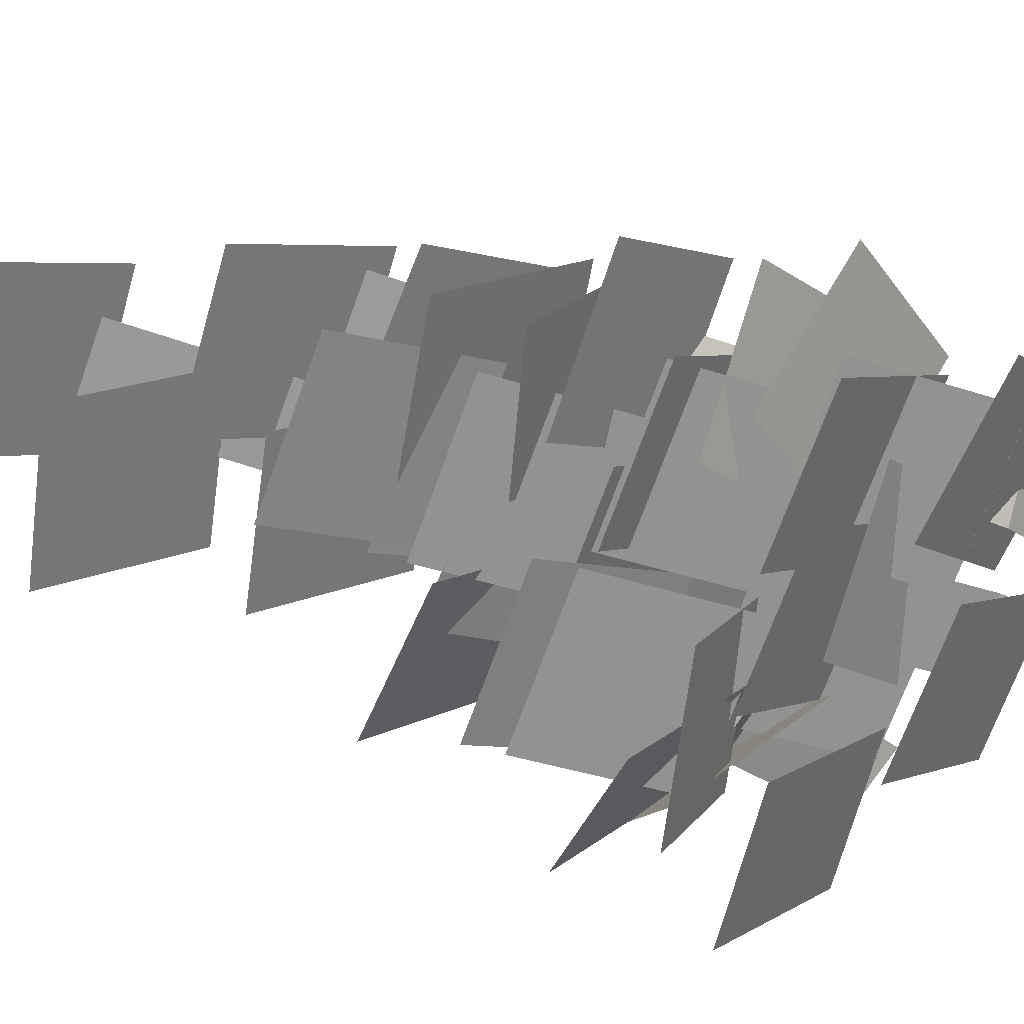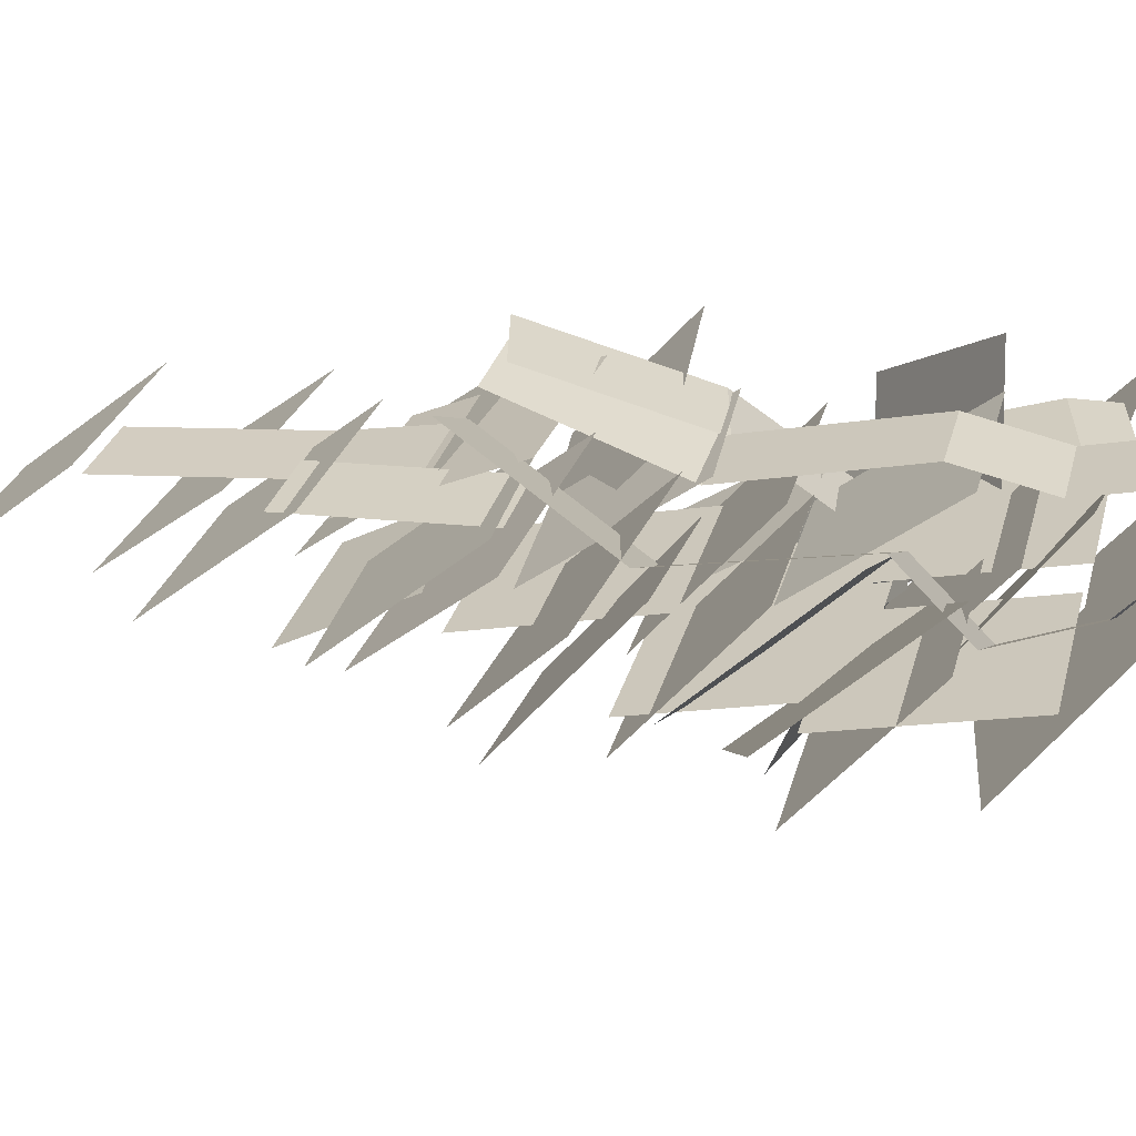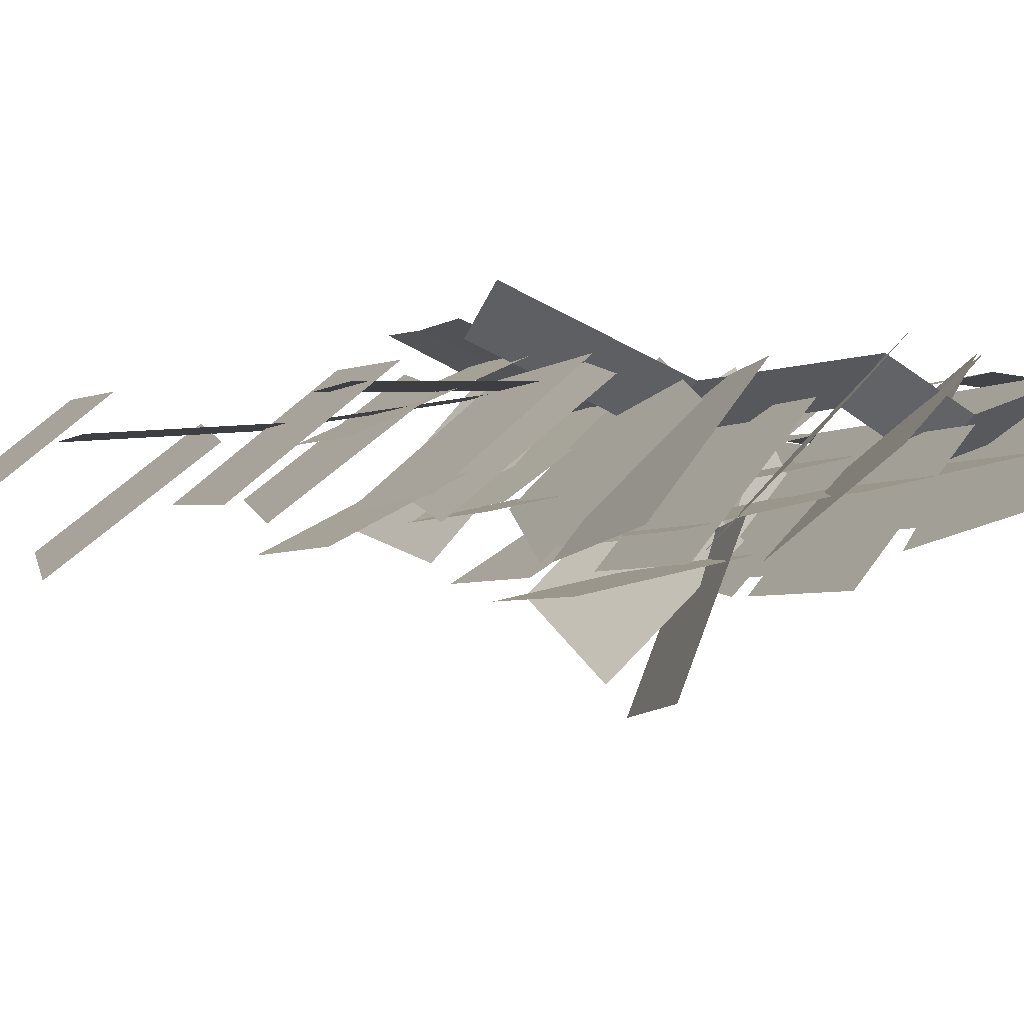
<metadata>
{"format":"obj","ext":"obj","renderer":"f3d","projection":"perspective","resolution":1024,"background":"white","views":[{"elev":-70.3,"azim":70.2,"up":"+Z"},{"elev":27.4,"azim":103.5,"up":"+Z"},{"elev":-3.3,"azim":66.7,"up":"+Z"}]}
</metadata>
<code>
o cube
v 0.09375 0.2638 -0.2294
v 0.09375 0.2638 -0.2294
v 0.09375 0.4245 -0.03788
v 0.09375 0.4245 -0.03788
v -0.1562 0.2638 -0.2294
v -0.1562 0.2638 -0.2294
v -0.1562 0.4245 -0.03788
v -0.1562 0.4245 -0.03788
g Leaf
f 4 7 5 2
f 3 4 2 1
f 8 3 1 6
f 7 8 6 5
f 6 1 2 5
f 7 4 3 8
o cube
v 0.09375 -0.04255 -0.1993
v 0.09375 -0.04255 -0.1993
v 0.09375 0.1558 -0.04709
v 0.09375 0.1558 -0.04709
v -0.1562 -0.04255 -0.1993
v -0.1562 -0.04255 -0.1993
v -0.1562 0.1558 -0.04709
v -0.1562 0.1558 -0.04709
g Leaf
f 12 15 13 10
f 11 12 10 9
f 16 11 9 14
f 15 16 14 13
f 14 9 10 13
f 15 12 11 16
o cube
v 0.1406 0.04748 -0.2927
v 0.1406 0.04748 -0.2927
v 0.1406 0.2082 -0.1012
v 0.1406 0.2082 -0.1012
v -0.1094 0.04748 -0.2927
v -0.1094 0.04748 -0.2927
v -0.1094 0.2082 -0.1012
v -0.1094 0.2082 -0.1012
g Leaf
f 20 23 21 18
f 19 20 18 17
f 24 19 17 22
f 23 24 22 21
f 22 17 18 21
f 23 20 19 24
o cube
v 0.09354 -0.3167 -0.2135
v 0.09354 -0.3167 -0.2135
v 0.07175 -0.1127 -0.07065
v 0.07175 -0.1127 -0.07065
v -0.1555 -0.3345 -0.226
v -0.1555 -0.3345 -0.226
v -0.1773 -0.1305 -0.08315
v -0.1773 -0.1305 -0.08315
g Leaf
f 28 31 29 26
f 27 28 26 25
f 32 27 25 30
f 31 32 30 29
f 30 25 26 29
f 31 28 27 32
o cube
v -0.07488 -0.3402 -0.2788
v -0.07488 -0.3402 -0.2788
v -0.04224 -0.1808 -0.08894
v -0.04224 -0.1808 -0.08894
v -0.319 -0.3528 -0.2263
v -0.319 -0.3528 -0.2263
v -0.2863 -0.1934 -0.03642
v -0.2863 -0.1934 -0.03642
g Leaf
f 36 39 37 34
f 35 36 34 33
f 40 35 33 38
f 39 40 38 37
f 38 33 34 37
f 39 36 35 40
o cube
v 0 -0.2441 -0.2971
v 0 -0.2441 -0.2971
v 0 -0.03327 -0.1627
v 0 -0.03327 -0.1627
v -0.25 -0.2441 -0.2971
v -0.25 -0.2441 -0.2971
v -0.25 -0.03327 -0.1627
v -0.25 -0.03327 -0.1627
g Leaf
f 44 47 45 42
f 43 44 42 41
f 48 43 41 46
f 47 48 46 45
f 46 41 42 45
f 47 44 43 48
o cube
v -0.1665 0.113 -0.3118
v -0.1665 0.113 -0.3118
v -0.1231 0.2713 -0.1232
v -0.1231 0.2713 -0.1232
v -0.4127 0.1409 -0.2786
v -0.4127 0.1409 -0.2786
v -0.3693 0.2992 -0.08996
v -0.3693 0.2992 -0.08996
g Leaf
f 52 55 53 50
f 51 52 50 49
f 56 51 49 54
f 55 56 54 53
f 54 49 50 53
f 55 52 51 56
o cube
v 0.4 0.2076 -0.2234
v 0.4 0.2076 -0.2234
v 0.3459 0.3644 -0.03647
v 0.3459 0.3644 -0.03647
v 0.156 0.1728 -0.2649
v 0.156 0.1728 -0.2649
v 0.1018 0.3297 -0.07792
v 0.1018 0.3297 -0.07792
g Leaf
f 60 63 61 58
f 59 60 58 57
f 64 59 57 62
f 63 64 62 61
f 62 57 58 61
f 63 60 59 64
o cube
v 0.3818 -0.2783 -0.2537
v 0.3818 -0.2783 -0.2537
v 0.3601 -0.1167 -0.06409
v 0.3601 -0.1167 -0.06409
v 0.1337 -0.2756 -0.2843
v 0.1337 -0.2756 -0.2843
v 0.112 -0.1141 -0.09473
v 0.112 -0.1141 -0.09473
g Leaf
f 68 71 69 66
f 67 68 66 65
f 72 67 65 70
f 71 72 70 69
f 70 65 66 69
f 71 68 67 72
o cube
v 0.2812 -0.1746 -0.2899
v 0.2812 -0.1746 -0.2899
v 0.2812 -0.01388 -0.09842
v 0.2812 -0.01388 -0.09842
v 0.03125 -0.1746 -0.2899
v 0.03125 -0.1746 -0.2899
v 0.03125 -0.01388 -0.09842
v 0.03125 -0.01388 -0.09842
g Leaf
f 76 79 77 74
f 75 76 74 73
f 80 75 73 78
f 79 80 78 77
f 78 73 74 77
f 79 76 75 80
o cube
v 0.3964 -0.1037 -0.1764
v 0.3964 -0.1037 -0.1764
v 0.3331 0.08149 -0.02093
v 0.3331 0.08149 -0.02093
v 0.1661 -0.1008 -0.2737
v 0.1661 -0.1008 -0.2737
v 0.1028 0.08438 -0.1181
v 0.1028 0.08438 -0.1181
g Leaf
f 84 87 85 82
f 83 84 82 81
f 88 83 81 86
f 87 88 86 85
f 86 81 82 85
f 87 84 83 88
o cube
v 0.2443 -0.4555 -0.2481
v 0.2443 -0.4555 -0.2481
v 0.3084 -0.2766 -0.08563
v 0.3084 -0.2766 -0.08563
v 0.002781 -0.4139 -0.1985
v 0.002781 -0.4139 -0.1985
v 0.06693 -0.235 -0.03607
v 0.06693 -0.235 -0.03607
g Leaf
f 92 95 93 90
f 91 92 90 89
f 96 91 89 94
f 95 96 94 93
f 94 89 90 93
f 95 92 91 96
o cube
v 0.125 -0.1885 -0.2579
v 0.125 -0.1885 -0.2579
v 0.125 -0.02778 -0.06636
v 0.125 -0.02778 -0.06636
v -0.125 -0.1885 -0.2579
v -0.125 -0.1885 -0.2579
v -0.125 -0.02778 -0.06636
v -0.125 -0.02778 -0.06636
g Leaf
f 100 103 101 98
f 99 100 98 97
f 104 99 97 102
f 103 104 102 101
f 102 97 98 101
f 103 100 99 104
o cube
v 0.3281 0.005376 -0.3185
v 0.3281 0.005376 -0.3185
v 0.3281 0.1661 -0.127
v 0.3281 0.1661 -0.127
v 0.07812 0.005376 -0.3185
v 0.07812 0.005376 -0.3185
v 0.07812 0.1661 -0.127
v 0.07812 0.1661 -0.127
g Leaf
f 108 111 109 106
f 107 108 106 105
f 112 107 105 110
f 111 112 110 109
f 110 105 106 109
f 111 108 107 112
o cube
v 0.0173 -0.05852 -0.4467
v 0.0173 -0.05852 -0.4467
v 0.0173 0.03715 -0.2157
v 0.0173 0.03715 -0.2157
v -0.2268 -0.008525 -0.4674
v -0.2268 -0.008525 -0.4674
v -0.2268 0.08715 -0.2364
v -0.2268 0.08715 -0.2364
g Leaf
f 116 119 117 114
f 115 116 114 113
f 120 115 113 118
f 119 120 118 117
f 118 113 114 117
f 119 116 115 120
o cube
v -0.1467 -0.07594 -0.4245
v -0.1467 -0.07594 -0.4245
v -0.06119 0.07506 -0.2446
v -0.06119 0.07506 -0.2446
v -0.3674 -0.0898 -0.308
v -0.3674 -0.0898 -0.308
v -0.2819 0.06121 -0.1281
v -0.2819 0.06121 -0.1281
g Leaf
f 124 127 125 122
f 123 124 122 121
f 128 123 121 126
f 127 128 126 125
f 126 121 122 125
f 127 124 123 128
o cube
v 0.1103 -0.5108 -0.1464
v 0.1103 -0.5108 -0.1464
v 0.1321 -0.285 -0.04116
v 0.1321 -0.285 -0.04116
v -0.1388 -0.491 -0.1372
v -0.1388 -0.491 -0.1372
v -0.117 -0.2653 -0.03196
v -0.117 -0.2653 -0.03196
g Leaf
f 132 135 133 130
f 131 132 130 129
f 136 131 129 134
f 135 136 134 133
f 134 129 130 133
f 135 132 131 136
o cube
v 0.2286 0.1199 -0.2085
v 0.2286 0.1199 -0.2085
v 0.1639 0.2752 -0.02349
v 0.1639 0.2752 -0.02349
v -0.007202 0.1208 -0.2916
v -0.007202 0.1208 -0.2916
v -0.07191 0.276 -0.1067
v -0.07191 0.276 -0.1067
g Leaf
f 140 143 141 138
f 139 140 138 137
f 144 139 137 142
f 143 144 142 141
f 142 137 138 141
f 143 140 139 144
o cube
v 0.4531 -0.003535 -0.1646
v 0.4531 -0.003535 -0.1646
v 0.3302 0.1777 -0.04408
v 0.3302 0.1777 -0.04408
v 0.2434 -0.0651 -0.2859
v 0.2434 -0.0651 -0.2859
v 0.1205 0.1162 -0.1655
v 0.1205 0.1162 -0.1655
g Leaf
f 148 151 149 146
f 147 148 146 145
f 152 147 145 150
f 151 152 150 149
f 150 145 146 149
f 151 148 147 152
o cube
v -0.2218 0.01448 -0.335
v -0.2218 0.01448 -0.335
v -0.07174 0.1698 -0.209
v -0.07174 0.1698 -0.209
v -0.3676 -0.008447 -0.1332
v -0.3676 -0.008447 -0.1332
v -0.2175 0.1468 -0.007212
v -0.2175 0.1468 -0.007212
g Leaf
f 156 159 157 154
f 155 156 154 153
f 160 155 153 158
f 159 160 158 157
f 158 153 154 157
f 159 156 155 160
o cube
v 0.2595 -0.3454 -0.2907
v 0.2595 -0.3454 -0.2907
v 0.3552 -0.1956 -0.1149
v 0.3552 -0.1956 -0.1149
v 0.02855 -0.2832 -0.2179
v 0.02855 -0.2832 -0.2179
v 0.1243 -0.1335 -0.04208
v 0.1243 -0.1335 -0.04208
g Leaf
f 164 167 165 162
f 163 164 162 161
f 168 163 161 166
f 167 168 166 165
f 166 161 162 165
f 167 164 163 168
o cube
v 0.0625 -0.1259 -0.08659
v 0.0625 -0.1259 -0.08659
v 0.0625 -0.3608 -0.001082
v 0.0625 -0.3608 -0.001082
v -0.0625 -0.1259 -0.08659
v -0.0625 -0.1259 -0.08659
v -0.0625 -0.3608 -0.001082
v -0.0625 -0.3608 -0.001082
g Stem
f 172 175 173 170
f 171 172 170 169
f 176 171 169 174
f 175 176 174 173
f 174 169 170 173
f 175 172 171 176
o cube
v 0.0625 0.1182 -0.03248
v 0.0625 0.1182 -0.03248
v 0.0625 -0.1259 -0.08659
v 0.0625 -0.1259 -0.08659
v -0.0625 0.1182 -0.03248
v -0.0625 0.1182 -0.03248
v -0.0625 -0.1259 -0.08659
v -0.0625 -0.1259 -0.08659
g Stem
f 180 183 181 178
f 179 180 178 177
f 184 179 177 182
f 183 184 182 181
f 182 177 178 181
f 183 180 179 184
o cube
v 0.0625 0.2402 -0.05953
v 0.0625 0.2402 -0.05953
v 0.0625 0.1182 -0.03248
v 0.0625 0.1182 -0.03248
v -0.0625 0.2402 -0.05953
v -0.0625 0.2402 -0.05953
v -0.0625 0.1182 -0.03248
v -0.0625 0.1182 -0.03248
g Stem
f 188 191 189 186
f 187 188 186 185
f 192 187 185 190
f 191 192 190 189
f 190 185 186 189
f 191 188 187 192
o cube
v 0.0625 0.3622 -0.03248
v 0.0625 0.3622 -0.03248
v 0.0625 0.2402 -0.05953
v 0.0625 0.2402 -0.05953
v -0.0625 0.3622 -0.03248
v -0.0625 0.3622 -0.03248
v -0.0625 0.2402 -0.05953
v -0.0625 0.2402 -0.05953
g Stem
f 196 199 197 194
f 195 196 194 193
f 200 195 193 198
f 199 200 198 197
f 198 193 194 197
f 199 196 195 200
o cube
v 0.0625 0.4245 -0.03792
v 0.0625 0.4245 -0.03792
v 0.0625 0.3622 -0.03248
v 0.0625 0.3622 -0.03248
v -0.0625 0.4245 -0.03792
v -0.0625 0.4245 -0.03792
v -0.0625 0.3622 -0.03248
v -0.0625 0.3622 -0.03248
g Stem
f 204 207 205 202
f 203 204 202 201
f 208 203 201 206
f 207 208 206 205
f 206 201 202 205
f 207 204 203 208
o cube
v -0.1383 0.2408 -0.09617
v -0.1383 0.2408 -0.09617
v -0.1122 0.1217 -0.1234
v -0.1122 0.1217 -0.1234
v -0.2604 0.2138 -0.09499
v -0.2604 0.2138 -0.09499
v -0.2342 0.09464 -0.1222
v -0.2342 0.09464 -0.1222
g Stem
f 212 215 213 210
f 211 212 210 209
f 216 211 209 214
f 215 216 214 213
f 214 209 210 213
f 215 212 211 216
o cube
v -0.05861 -0.1186 -0.0869
v -0.05861 -0.1186 -0.0869
v -0.007008 -0.3479 -0.001646
v -0.007008 -0.3479 -0.001646
v -0.1807 -0.1457 -0.08572
v -0.1807 -0.1457 -0.08572
v -0.129 -0.375 -0.000466
v -0.129 -0.375 -0.000466
g Stem
f 220 223 221 218
f 219 220 218 217
f 224 219 217 222
f 223 224 222 221
f 222 217 218 221
f 223 220 219 224
o cube
v -0.1029 0.07484 -0.2389
v -0.1029 0.07484 -0.2389
v -0.05861 -0.1186 -0.0869
v -0.05861 -0.1186 -0.0869
v -0.225 0.04781 -0.2377
v -0.225 0.04781 -0.2377
v -0.1807 -0.1457 -0.08572
v -0.1807 -0.1457 -0.08572
g Stem
f 228 231 229 226
f 227 228 226 225
f 232 227 225 230
f 231 232 230 229
f 230 225 226 229
f 231 228 227 232
o cube
v -0.1122 0.1217 -0.1234
v -0.1122 0.1217 -0.1234
v -0.1029 0.07484 -0.2389
v -0.1029 0.07484 -0.2389
v -0.2342 0.09464 -0.1222
v -0.2342 0.09464 -0.1222
v -0.225 0.04781 -0.2377
v -0.225 0.04781 -0.2377
g Stem
f 236 239 237 234
f 235 236 234 233
f 240 235 233 238
f 239 240 238 237
f 238 233 234 237
f 239 236 235 240
o cube
v -0.1518 0.3016 -0.1016
v -0.1518 0.3016 -0.1016
v -0.1383 0.2408 -0.09617
v -0.1383 0.2408 -0.09617
v -0.2739 0.2746 -0.1004
v -0.2739 0.2746 -0.1004
v -0.2604 0.2138 -0.09499
v -0.2604 0.2138 -0.09499
g Stem
f 244 247 245 242
f 243 244 242 241
f 248 243 241 246
f 247 248 246 245
f 246 241 242 245
f 247 244 243 248
o cube
v 0.2848 0.303 -0.07213
v 0.2848 0.303 -0.07213
v 0.2969 0.1853 -0.1125
v 0.2969 0.1853 -0.1125
v 0.172 0.3097 -0.1254
v 0.172 0.3097 -0.1254
v 0.184 0.192 -0.1658
v 0.184 0.192 -0.1658
g Stem
f 252 255 253 250
f 251 252 250 249
f 256 251 249 254
f 255 256 254 253
f 254 249 250 253
f 255 252 251 256
o cube
v 0.2631 -0.1558 -0.08416
v 0.2631 -0.1558 -0.08416
v 0.1984 -0.3708 0.02573
v 0.1984 -0.3708 0.02573
v 0.1502 -0.1491 -0.1374
v 0.1502 -0.1491 -0.1374
v 0.08553 -0.3641 -0.02752
v 0.08553 -0.3641 -0.02752
g Stem
f 260 263 261 258
f 259 260 258 257
f 264 259 257 262
f 263 264 262 261
f 262 257 258 261
f 263 260 259 264
o cube
v 0.2576 0.09043 -0.04126
v 0.2576 0.09043 -0.04126
v 0.2631 -0.1558 -0.08416
v 0.2631 -0.1558 -0.08416
v 0.1447 0.09717 -0.09451
v 0.1447 0.09717 -0.09451
v 0.1502 -0.1491 -0.1374
v 0.1502 -0.1491 -0.1374
g Stem
f 267 268 266 265
f 272 267 265 270
f 271 272 270 269
f 270 265 266 269
f 271 268 267 272
o cube
v 0.2969 0.1853 -0.1125
v 0.2969 0.1853 -0.1125
v 0.2576 0.09043 -0.04126
v 0.2576 0.09043 -0.04126
v 0.184 0.192 -0.1658
v 0.184 0.192 -0.1658
v 0.1447 0.09717 -0.09451
v 0.1447 0.09717 -0.09451
g Stem
f 276 279 277 274
f 275 276 274 273
f 280 275 273 278
f 279 280 278 277
f 278 273 274 277
f 279 276 275 280
o cube
v 0.2683 0.3475 -0.0315
v 0.2683 0.3475 -0.0315
v 0.2848 0.303 -0.07213
v 0.2848 0.303 -0.07213
v 0.1554 0.3543 -0.08475
v 0.1554 0.3543 -0.08475
v 0.172 0.3097 -0.1254
v 0.172 0.3097 -0.1254
g Stem
f 284 287 285 282
f 283 284 282 281
f 288 283 281 286
f 287 288 286 285
f 286 281 282 285
f 287 284 283 288
o cube
v 0.3281 0.0224 -0.2075
v 0.3281 0.0224 -0.2075
v 0.3281 0.2665 -0.1534
v 0.3281 0.2665 -0.1534
v 0.07812 0.0224 -0.2075
v 0.07812 0.0224 -0.2075
v 0.07812 0.2665 -0.1534
v 0.07812 0.2665 -0.1534
g Flower
f 292 295 293 290
f 291 292 290 289
f 296 291 289 294
f 295 296 294 293
f 294 289 290 293
f 295 292 291 296
o cube
v 0.07812 0.03089 -0.1736
v 0.07812 0.03089 -0.1736
v 0.07812 0.275 -0.1195
v 0.07812 0.275 -0.1195
v -0.1719 0.03089 -0.1736
v -0.1719 0.03089 -0.1736
v -0.1719 0.275 -0.1195
v -0.1719 0.275 -0.1195
g Flower
f 300 303 301 298
f 299 300 298 297
f 304 299 297 302
f 303 304 302 301
f 302 297 298 301
f 303 300 299 304
o cube
v 0.01562 -0.1929 -0.3192
v 0.01562 -0.1929 -0.3192
v 0.01562 0.05118 -0.2651
v 0.01562 0.05118 -0.2651
v -0.2344 -0.1929 -0.3192
v -0.2344 -0.1929 -0.3192
v -0.2344 0.05118 -0.2651
v -0.2344 0.05118 -0.2651
g Flower
f 308 311 309 306
f 307 308 306 305
f 312 307 305 310
f 311 312 310 309
f 310 305 306 309
f 311 308 307 312
o cube
v 0.2656 -0.1759 -0.2515
v 0.2656 -0.1759 -0.2515
v 0.2656 0.06817 -0.1973
v 0.2656 0.06817 -0.1973
v 0.01562 -0.1759 -0.2515
v 0.01562 -0.1759 -0.2515
v 0.01562 0.06817 -0.1973
v 0.01562 0.06817 -0.1973
g Flower
f 316 319 317 314
f 315 316 314 313
f 320 315 313 318
f 319 320 318 317
f 318 313 314 317
f 319 316 315 320
o cube
v 0.1719 -0.3725 -0.231
v 0.1719 -0.3725 -0.231
v 0.1719 -0.1284 -0.1769
v 0.1719 -0.1284 -0.1769
v -0.07812 -0.3725 -0.231
v -0.07812 -0.3725 -0.231
v -0.07812 -0.1284 -0.1769
v -0.07812 -0.1284 -0.1769
g Flower
f 324 327 325 322
f 323 324 322 321
f 328 323 321 326
f 327 328 326 325
f 326 321 322 325
f 327 324 323 328
o cube
v 0.2069 -0.2972 -0.08477
v 0.2069 -0.2972 -0.08477
v 0.2069 -0.5469 -0.09568
v 0.2069 -0.5469 -0.09568
v 0.08189 -0.2972 -0.08477
v 0.08189 -0.2972 -0.08477
v 0.08189 -0.5469 -0.09568
v 0.08189 -0.5469 -0.09568
g Stem
f 332 335 333 330
f 331 332 330 329
f 336 331 329 334
f 335 336 334 333
f 334 329 330 333
f 335 332 331 336
o cube
v 0.02285 -0.579 -0.241
v 0.02285 -0.579 -0.241
v 0.08755 -0.394 -0.08581
v 0.08755 -0.394 -0.08581
v -0.2186 -0.5294 -0.1994
v -0.2186 -0.5294 -0.1994
v -0.1539 -0.3444 -0.04422
v -0.1539 -0.3444 -0.04422
g Leaf
f 340 343 341 338
f 339 340 338 337
f 344 339 337 342
f 343 344 342 341
f 342 337 338 341
f 343 340 339 344
o cube
v 0.0625 -0.307 -0.0846
v 0.0625 -0.307 -0.0846
v 0.0625 -0.5532 -0.128
v 0.0625 -0.5532 -0.128
v -0.0625 -0.307 -0.0846
v -0.0625 -0.307 -0.0846
v -0.0625 -0.5532 -0.128
v -0.0625 -0.5532 -0.128
g Stem
f 348 351 349 346
f 347 348 346 345
f 352 347 345 350
f 351 352 350 349
f 350 345 346 349
f 351 348 347 352
o cube
v 0.2185 -0.6916 -0.2336
v 0.2185 -0.6916 -0.2336
v 0.2403 -0.5008 -0.0735
v 0.2403 -0.5008 -0.0735
v -0.03058 -0.6749 -0.2196
v -0.03058 -0.6749 -0.2196
v -0.00879 -0.4842 -0.05949
v -0.00879 -0.4842 -0.05949
g Leaf
f 356 359 357 354
f 355 356 354 353
f 360 355 353 358
f 359 360 358 357
f 358 353 354 357
f 359 356 355 360
o cube
v -0.007625 -0.8289 -0.308
v -0.007625 -0.8289 -0.308
v 0.05708 -0.6439 -0.1527
v 0.05708 -0.6439 -0.1527
v -0.2491 -0.7793 -0.2664
v -0.2491 -0.7793 -0.2664
v -0.1844 -0.5943 -0.1112
v -0.1844 -0.5943 -0.1112
g Leaf
f 364 367 365 362
f 363 364 362 361
f 368 363 361 366
f 367 368 366 365
f 366 361 362 365
f 367 364 363 368
o cube
v 0.0625 -0.5532 -0.128
v 0.0625 -0.5532 -0.128
v 0.0625 -0.8022 -0.1498
v 0.0625 -0.8022 -0.1498
v -0.0625 -0.5532 -0.128
v -0.0625 -0.5532 -0.128
v -0.0625 -0.8022 -0.1498
v -0.0625 -0.8022 -0.1498
g Stem
f 372 375 373 370
f 371 372 370 369
f 376 371 369 374
f 375 376 374 373
f 374 369 370 373
f 375 372 371 376
o cube
v 0.1033 -0.9766 -0.2687
v 0.1033 -0.9766 -0.2687
v 0.1251 -0.7858 -0.1086
v 0.1251 -0.7858 -0.1086
v -0.1458 -0.9599 -0.2547
v -0.1458 -0.9599 -0.2547
v -0.124 -0.7691 -0.09463
v -0.124 -0.7691 -0.09463
g Leaf
f 380 383 381 378
f 379 380 378 377
f 384 379 377 382
f 383 384 382 381
f 382 377 378 381
f 383 380 379 384
o cube
v 0.2906 -0.4825 -0.2212
v 0.2906 -0.4825 -0.2212
v 0.2797 -0.2911 -0.0607
v 0.2797 -0.2911 -0.0607
v 0.04083 -0.4908 -0.2283
v 0.04083 -0.4908 -0.2283
v 0.02993 -0.2995 -0.06771
v 0.02993 -0.2995 -0.06771
g Leaf
f 388 391 389 386
f 387 388 386 385
f 392 387 385 390
f 391 392 390 389
f 390 385 386 389
f 391 388 387 392
o cube
v 0.1719 -0.5581 -0.2729
v 0.1719 -0.5581 -0.2729
v 0.1719 -0.3364 -0.1575
v 0.1719 -0.3364 -0.1575
v -0.07812 -0.5581 -0.2729
v -0.07812 -0.5581 -0.2729
v -0.07812 -0.3364 -0.1575
v -0.07812 -0.3364 -0.1575
g Flower
f 396 399 397 394
f 395 396 394 393
f 400 395 393 398
f 399 400 398 397
f 398 393 394 397
f 399 396 395 400

</code>
